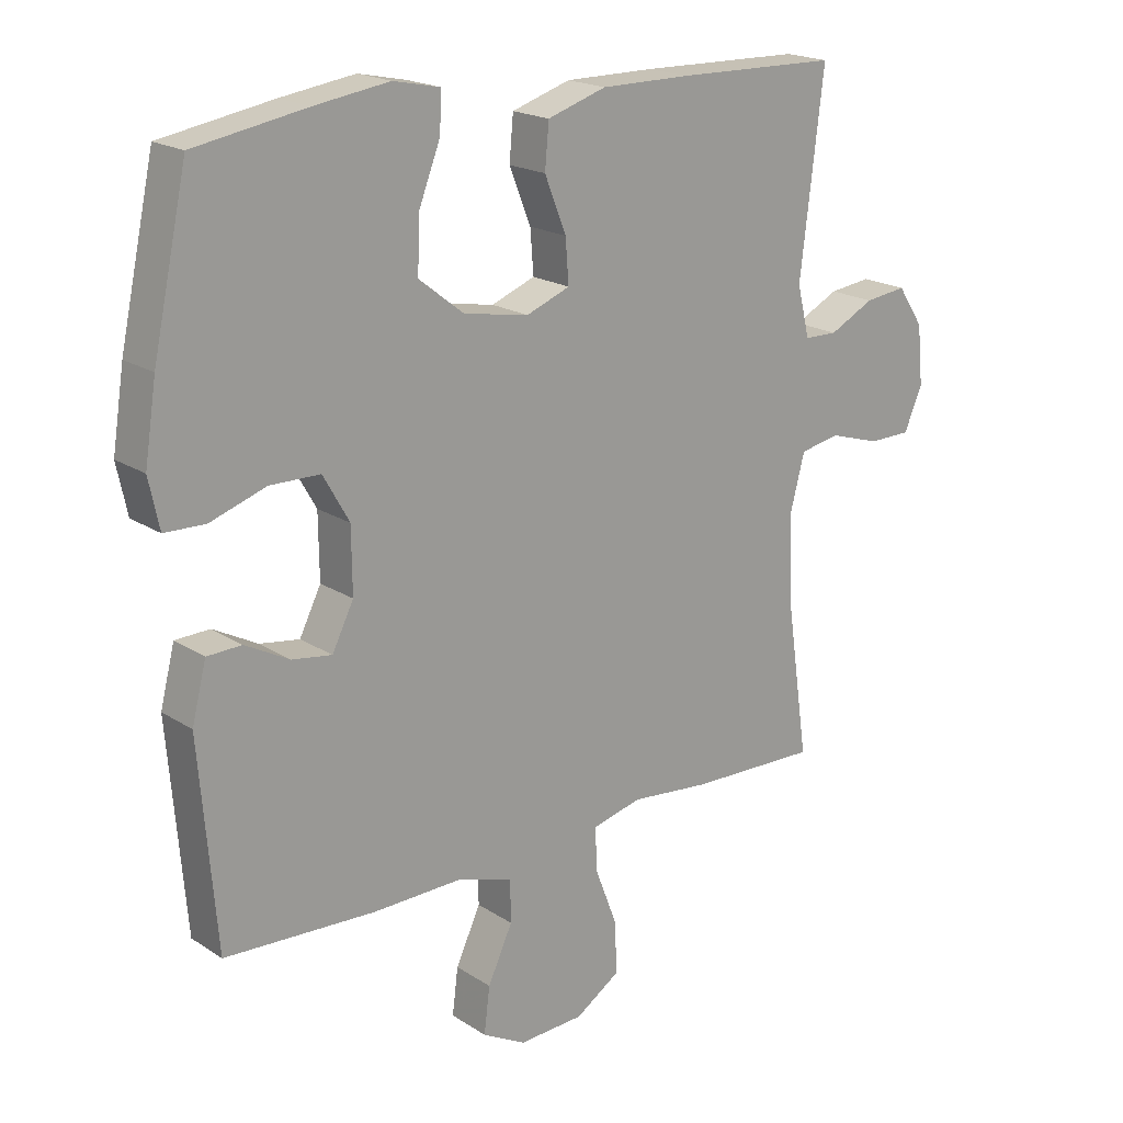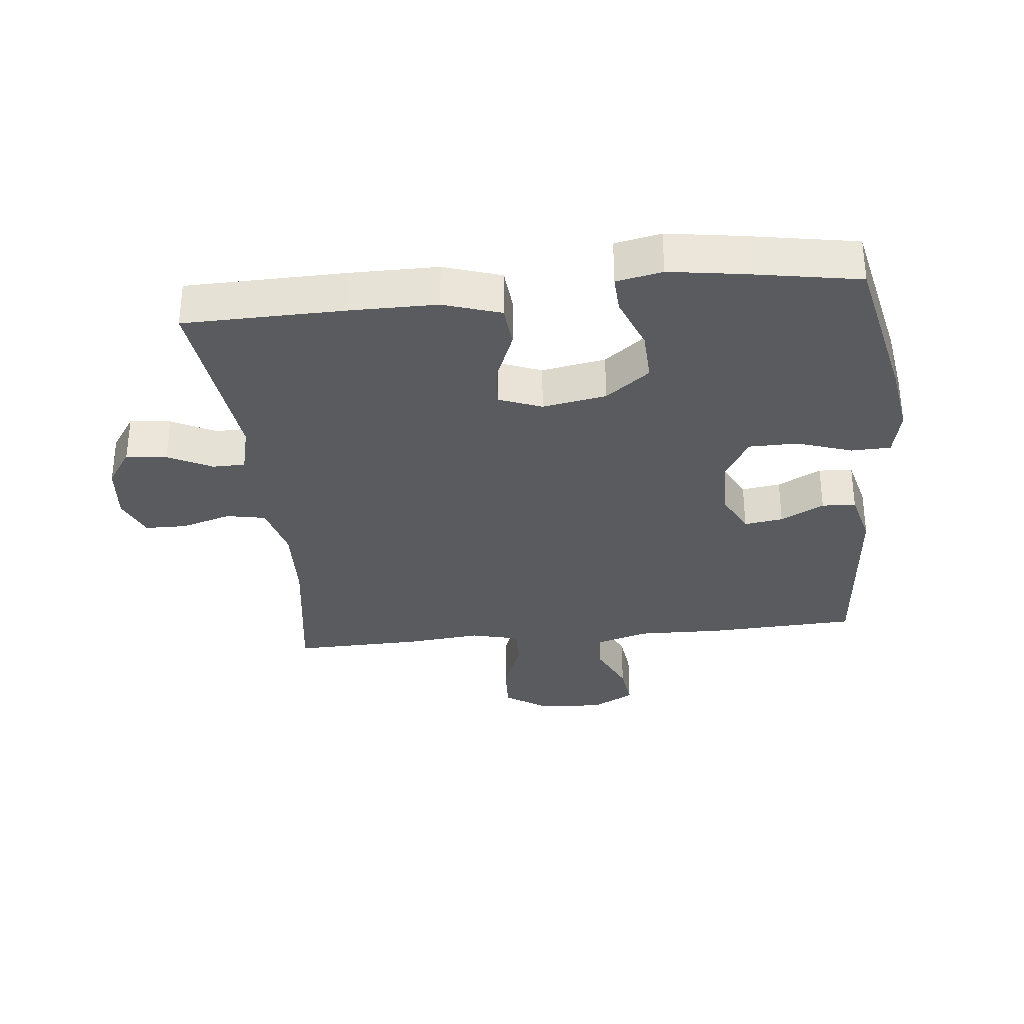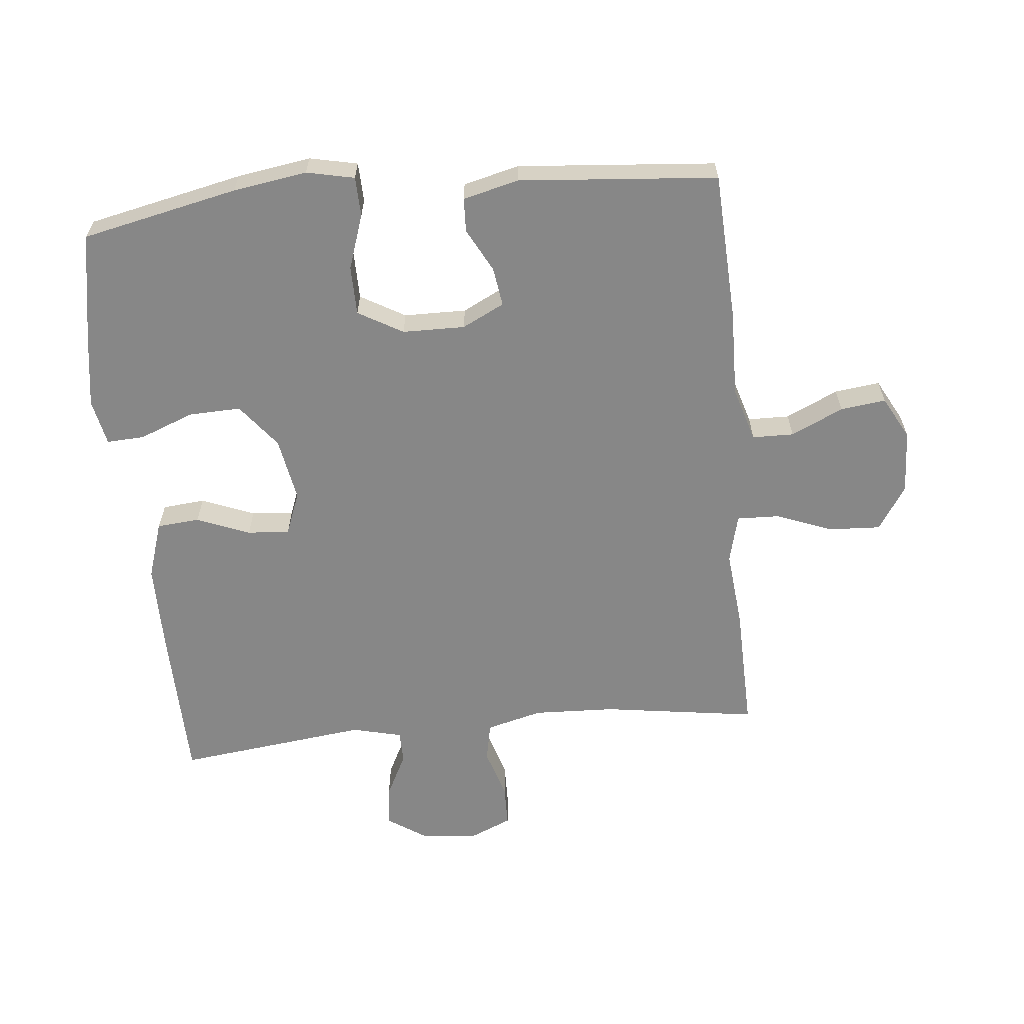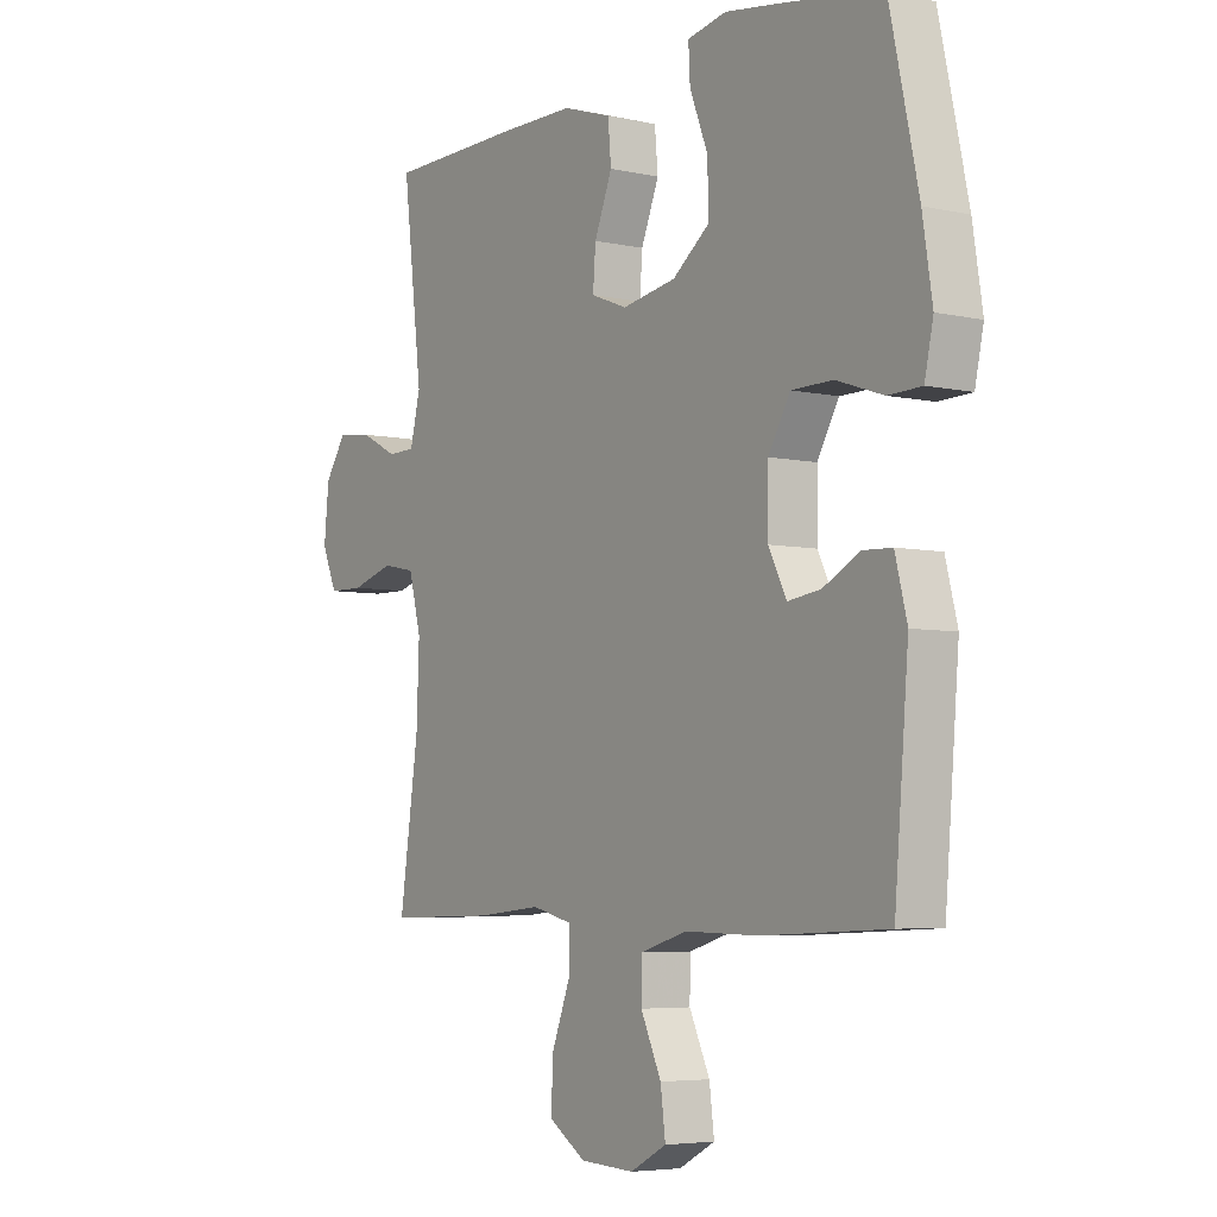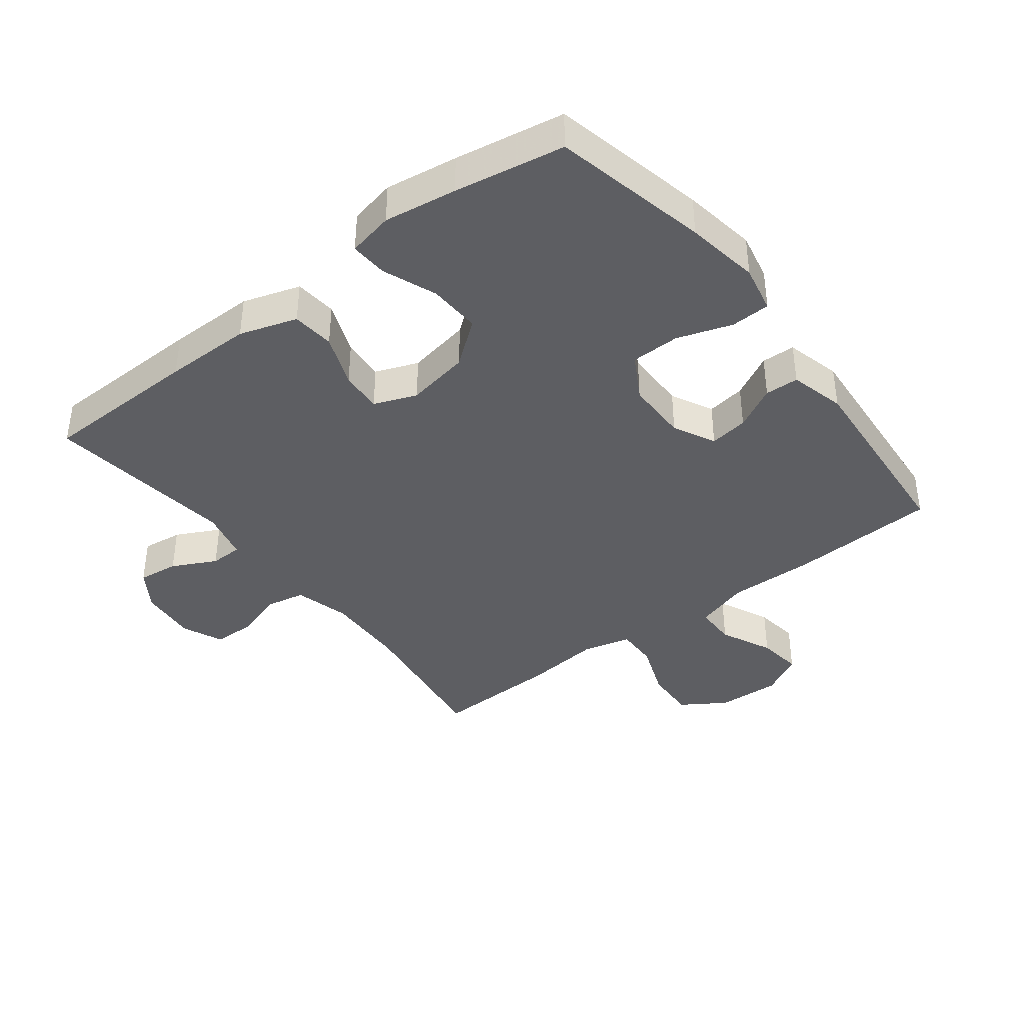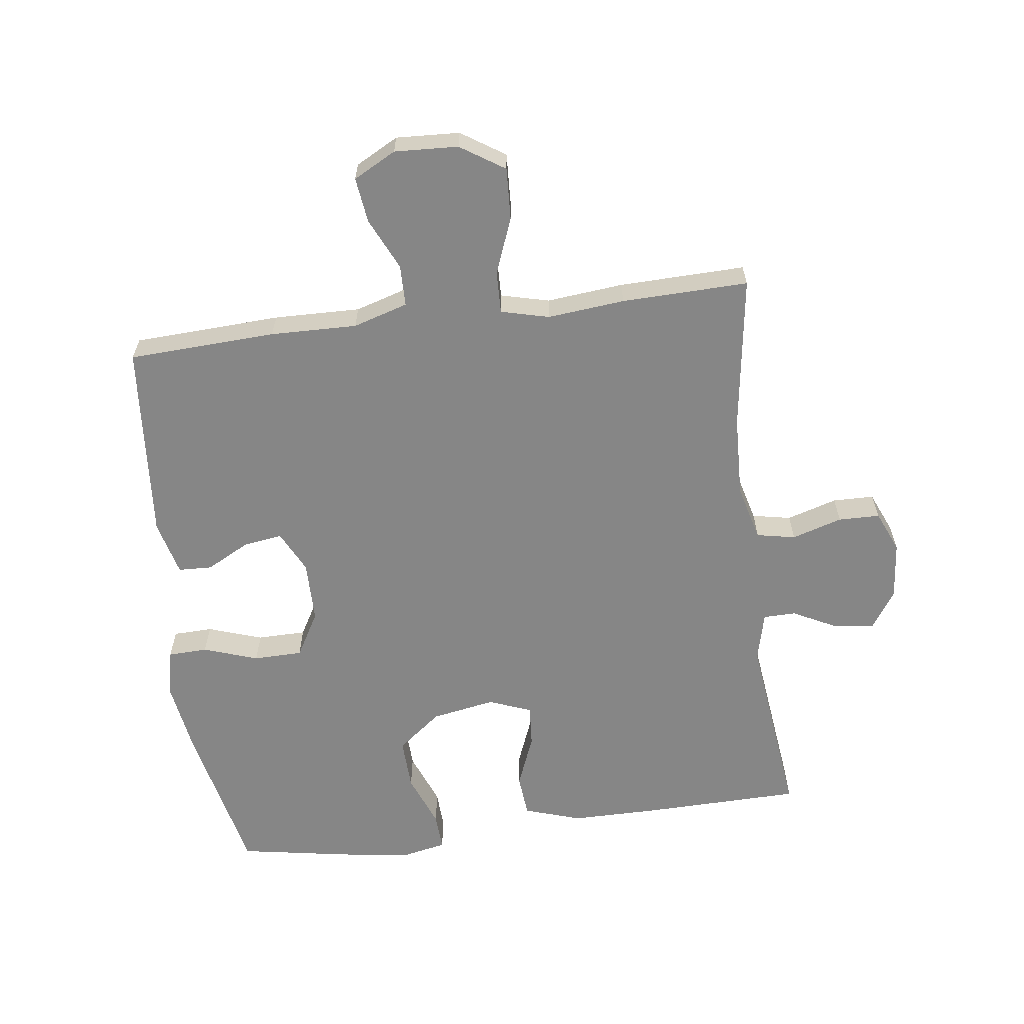
<metadata>
{"format":"obj","ext":"obj","renderer":"f3d","projection":"perspective","resolution":1024,"background":"white","views":[{"elev":19.3,"azim":140.2,"up":"+Z"},{"elev":-32.3,"azim":5.9,"up":"+Y"},{"elev":-62.3,"azim":95.6,"up":"+Y"},{"elev":-5.2,"azim":55.2,"up":"+Z"},{"elev":-39.4,"azim":37.7,"up":"+Y"},{"elev":-62.2,"azim":-172.6,"up":"+Y"}]}
</metadata>
<code>
v -0.5 0.07 0.5
v -0.25 0.07 0.505
v -0.113 0.07 0.505
v -0.023 0.07 0.476
v -0.017 0.07 0.409
v -0.05 0.07 0.326
v -0.055 0.07 0.26
v 0.012 0.07 0.234
v 0.112 0.07 0.252
v 0.181 0.07 0.306
v 0.178 0.07 0.388
v 0.145 0.07 0.473
v 0.142 0.07 0.532
v 0.214 0.07 0.547
v 0.328 0.07 0.53
v 0.5 0.07 0.5
v 0.553 0.07 0.255
v 0.571 0.07 0.139
v 0.555 0.07 0.064
v 0.493 0.07 0.062
v 0.407 0.07 0.091
v 0.33 0.07 0.09
v 0.29 0.07 0.02
v 0.289 0.07 -0.078
v 0.322 0.07 -0.144
v 0.383 0.07 -0.135
v 0.451 0.07 -0.099
v 0.504 0.07 -0.101
v 0.526 0.07 -0.188
v 0.5 0.07 -0.5
v 0.268 0.07 -0.511
v 0.132 0.07 -0.508
v 0.046 0.07 -0.534
v 0.045 0.07 -0.599
v 0.083 0.07 -0.681
v 0.092 0.07 -0.752
v 0.025 0.07 -0.788
v -0.075 0.07 -0.783
v -0.144 0.07 -0.738
v -0.14 0.07 -0.657
v -0.106 0.07 -0.568
v -0.104 0.07 -0.502
v -0.18 0.07 -0.483
v -0.301 0.07 -0.495
v -0.5 0.07 -0.5
v -0.465 0.07 -0.258
v -0.46 0.07 -0.129
v -0.483 0.07 -0.041
v -0.544 0.07 -0.029
v -0.623 0.07 -0.053
v -0.688 0.07 -0.052
v -0.716 0.07 0.013
v -0.707 0.07 0.104
v -0.667 0.07 0.164
v -0.603 0.07 0.156
v -0.534 0.07 0.121
v -0.483 0.07 0.122
v -0.464 0.07 0.2
v -0.5 0 0.5
v -0.25 0 0.505
v -0.113 0 0.505
v -0.023 0 0.476
v -0.017 0 0.409
v -0.05 0 0.326
v -0.055 0 0.26
v 0.012 0 0.234
v 0.112 0 0.252
v 0.181 0 0.306
v 0.178 0 0.388
v 0.145 0 0.473
v 0.142 0 0.532
v 0.214 0 0.547
v 0.328 0 0.53
v 0.5 0 0.5
v 0.553 0 0.255
v 0.571 0 0.139
v 0.555 0 0.064
v 0.493 0 0.062
v 0.407 0 0.091
v 0.33 0 0.09
v 0.29 0 0.02
v 0.289 0 -0.078
v 0.322 0 -0.144
v 0.383 0 -0.135
v 0.451 0 -0.099
v 0.504 0 -0.101
v 0.526 0 -0.188
v 0.5 0 -0.5
v 0.268 0 -0.511
v 0.132 0 -0.508
v 0.046 0 -0.534
v 0.045 0 -0.599
v 0.083 0 -0.681
v 0.092 0 -0.752
v 0.025 0 -0.788
v -0.075 0 -0.783
v -0.144 0 -0.738
v -0.14 0 -0.657
v -0.106 0 -0.568
v -0.104 0 -0.502
v -0.18 0 -0.483
v -0.301 0 -0.495
v -0.5 0 -0.5
v -0.465 0 -0.258
v -0.46 0 -0.129
v -0.483 0 -0.041
v -0.544 0 -0.029
v -0.623 0 -0.053
v -0.688 0 -0.052
v -0.716 0 0.013
v -0.707 0 0.104
v -0.667 0 0.164
v -0.603 0 0.156
v -0.534 0 0.121
v -0.483 0 0.122
v -0.464 0 0.2
f 54 55 56
f 53 54 56
f 52 53 56
f 51 52 56
f 50 51 56
f 49 50 56
f 48 49 56 57
f 47 48 57 58
f 43 44 45 46
f 42 43 46 47
f 39 40 41
f 38 39 41
f 37 38 41
f 36 37 41
f 35 36 41
f 34 35 41
f 33 34 41 42
f 42 47 58
f 33 42 58
f 32 33 58
f 30 31 32
f 29 30 32
f 28 29 32
f 27 28 32
f 26 27 32
f 19 20 21
f 18 19 21
f 17 18 21
f 16 17 21
f 15 16 21
f 14 15 21
f 13 14 21
f 12 13 21
f 11 12 21
f 10 11 21 22
f 9 10 22 23
f 4 5 6
f 3 4 6
f 2 3 6
f 1 2 6
f 58 1 6
f 58 6 7
f 32 58 7 8
f 25 26 32
f 32 8 9
f 25 32 9
f 24 25 9
f 9 23 24
f 114 113 112
f 114 112 111
f 114 111 110
f 114 110 109
f 114 109 108
f 114 108 107
f 115 114 107 106
f 116 115 106 105
f 104 103 102 101
f 105 104 101 100
f 99 98 97
f 99 97 96
f 99 96 95
f 99 95 94
f 99 94 93
f 99 93 92
f 100 99 92 91
f 116 105 100
f 116 100 91
f 116 91 90
f 90 89 88
f 90 88 87
f 90 87 86
f 90 86 85
f 90 85 84
f 79 78 77
f 79 77 76
f 79 76 75
f 79 75 74
f 79 74 73
f 79 73 72
f 79 72 71
f 79 71 70
f 79 70 69
f 80 79 69 68
f 81 80 68 67
f 64 63 62
f 64 62 61
f 64 61 60
f 64 60 59
f 64 59 116
f 65 64 116
f 66 65 116 90
f 90 84 83
f 67 66 90
f 67 90 83
f 67 83 82
f 82 81 67
f 1 59 60 2
f 2 60 61 3
f 3 61 62 4
f 4 62 63 5
f 5 63 64 6
f 6 64 65 7
f 7 65 66 8
f 8 66 67 9
f 9 67 68 10
f 10 68 69 11
f 11 69 70 12
f 12 70 71 13
f 13 71 72 14
f 14 72 73 15
f 15 73 74 16
f 16 74 75 17
f 17 75 76 18
f 18 76 77 19
f 19 77 78 20
f 20 78 79 21
f 21 79 80 22
f 22 80 81 23
f 23 81 82 24
f 24 82 83 25
f 25 83 84 26
f 26 84 85 27
f 27 85 86 28
f 28 86 87 29
f 29 87 88 30
f 30 88 89 31
f 31 89 90 32
f 32 90 91 33
f 33 91 92 34
f 34 92 93 35
f 35 93 94 36
f 36 94 95 37
f 37 95 96 38
f 38 96 97 39
f 39 97 98 40
f 40 98 99 41
f 41 99 100 42
f 42 100 101 43
f 43 101 102 44
f 44 102 103 45
f 45 103 104 46
f 46 104 105 47
f 47 105 106 48
f 48 106 107 49
f 49 107 108 50
f 50 108 109 51
f 51 109 110 52
f 52 110 111 53
f 53 111 112 54
f 54 112 113 55
f 55 113 114 56
f 56 114 115 57
f 57 115 116 58
f 58 116 59 1

</code>
